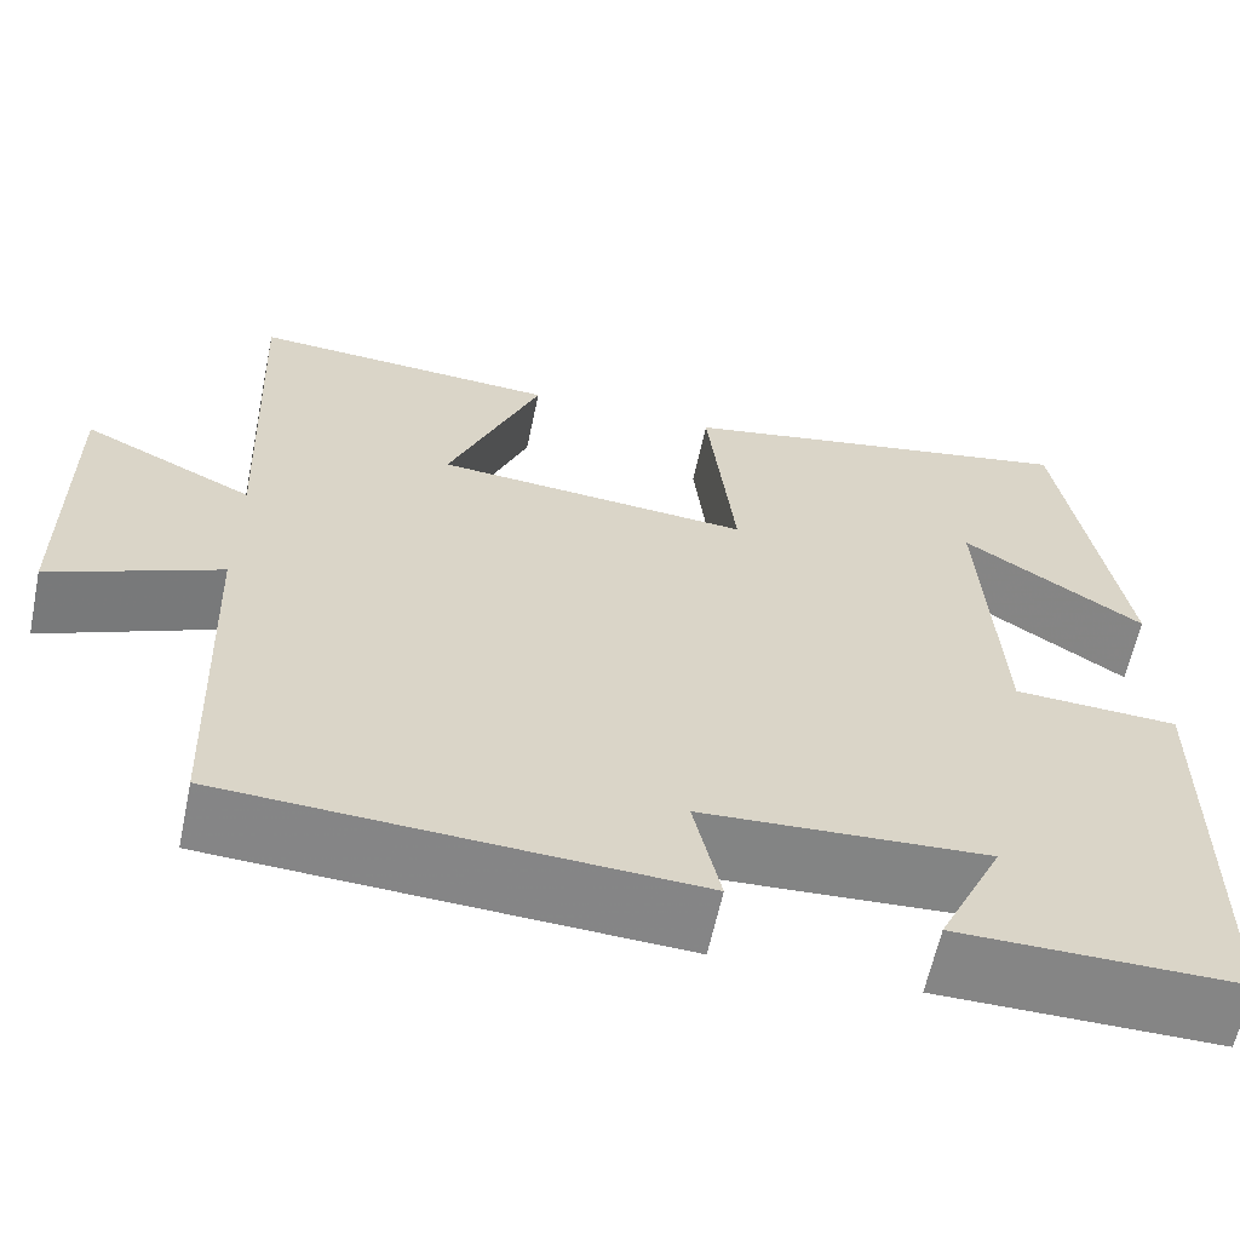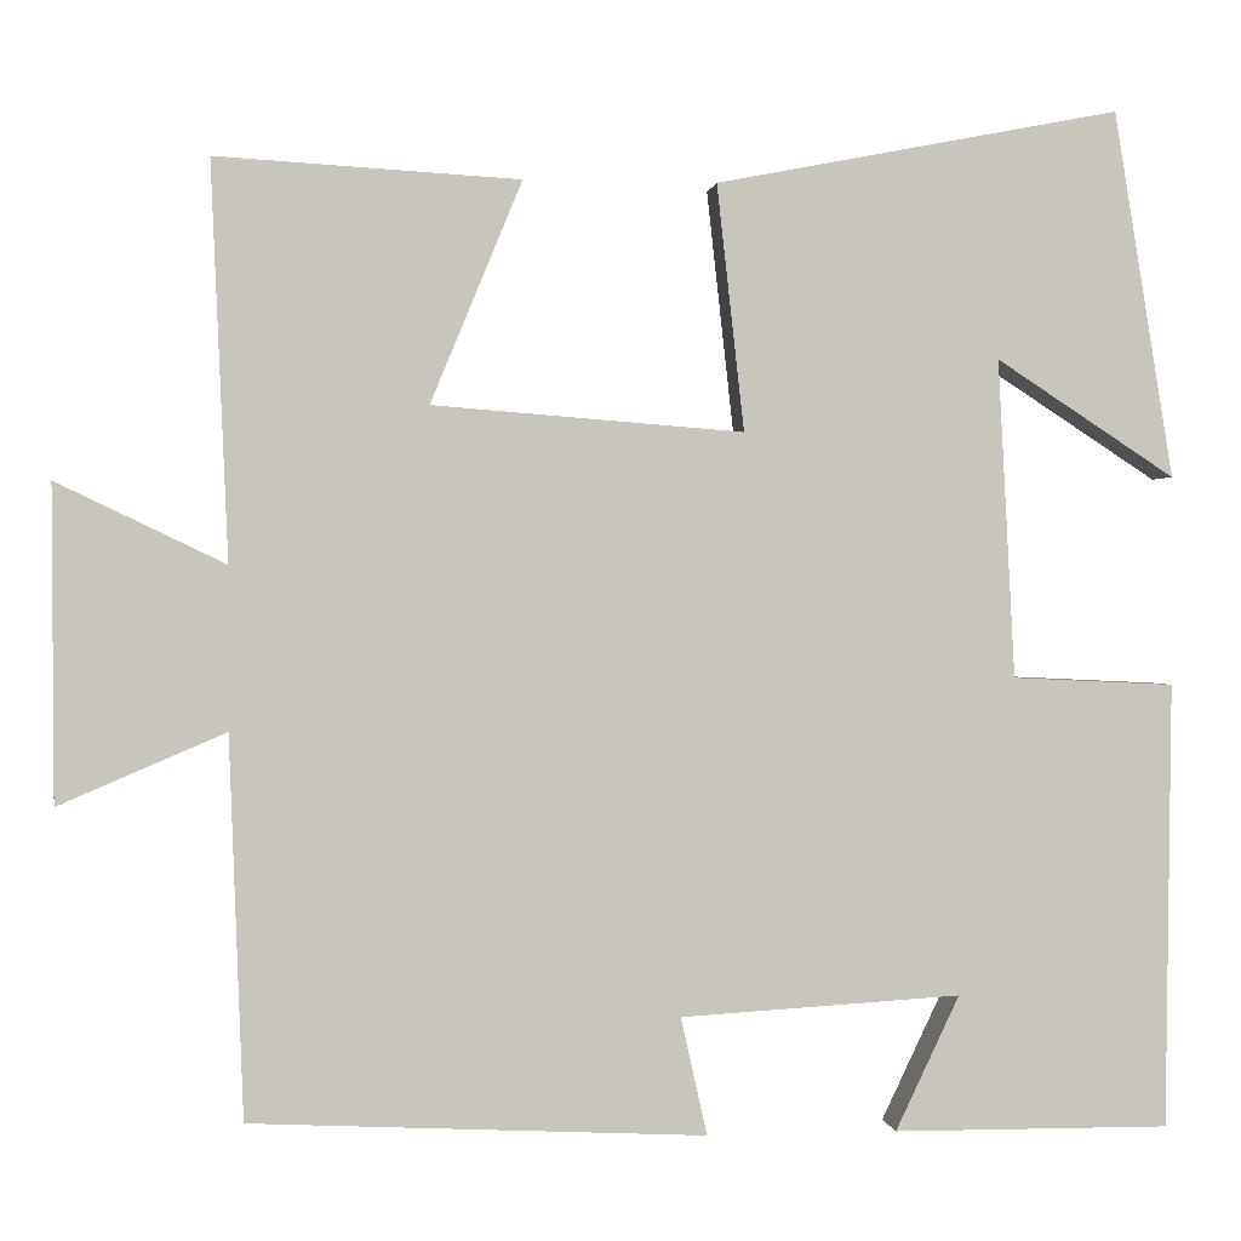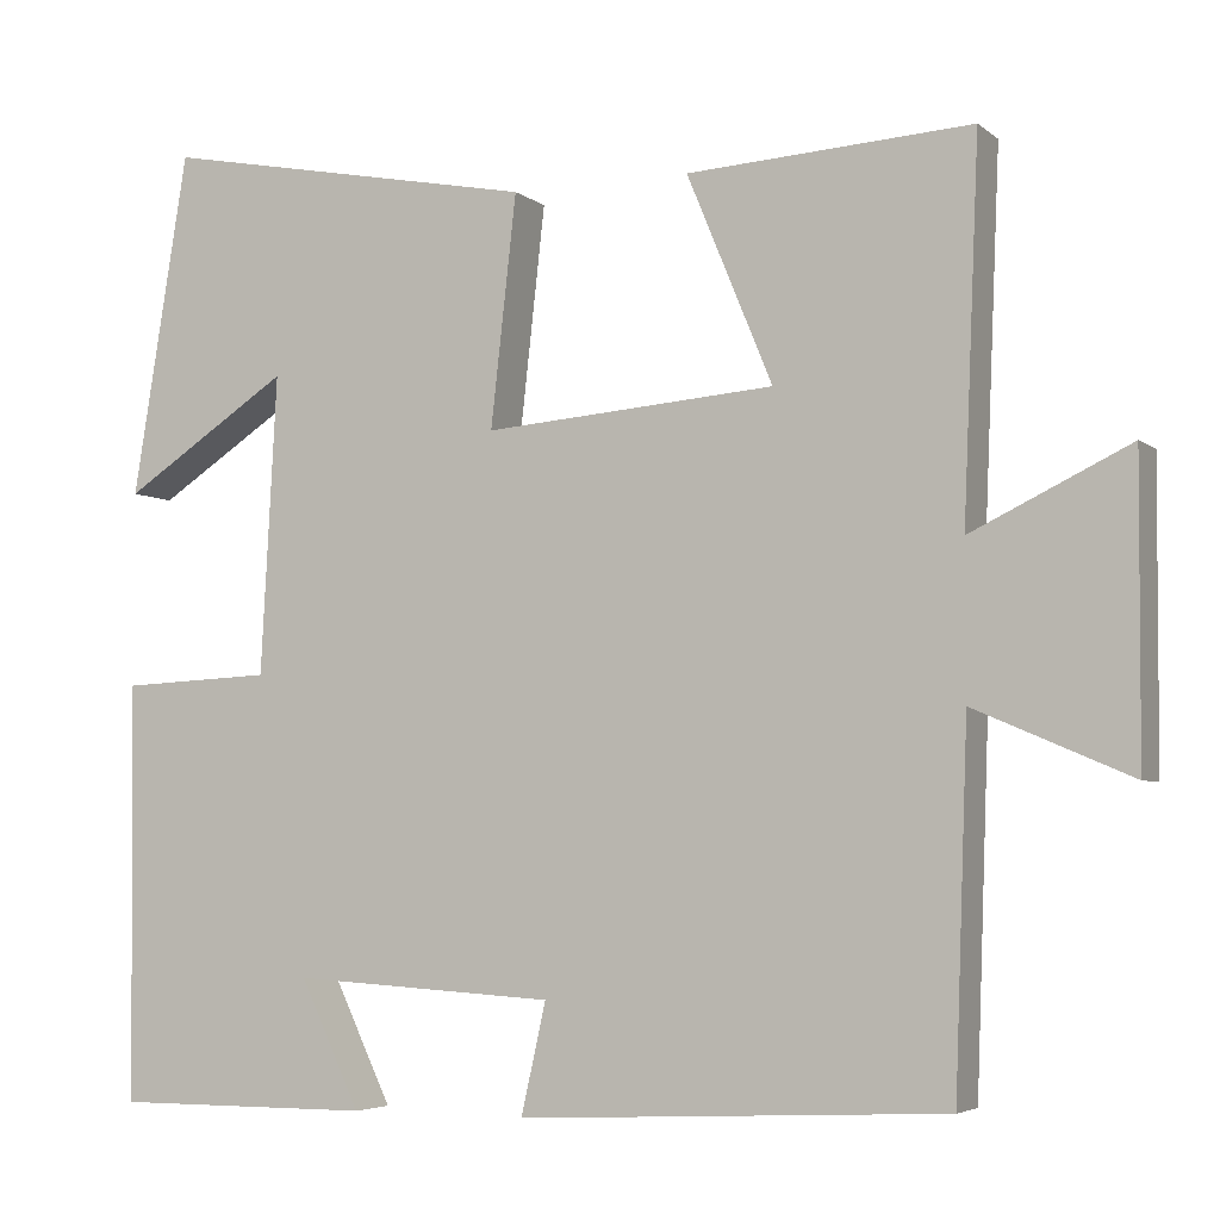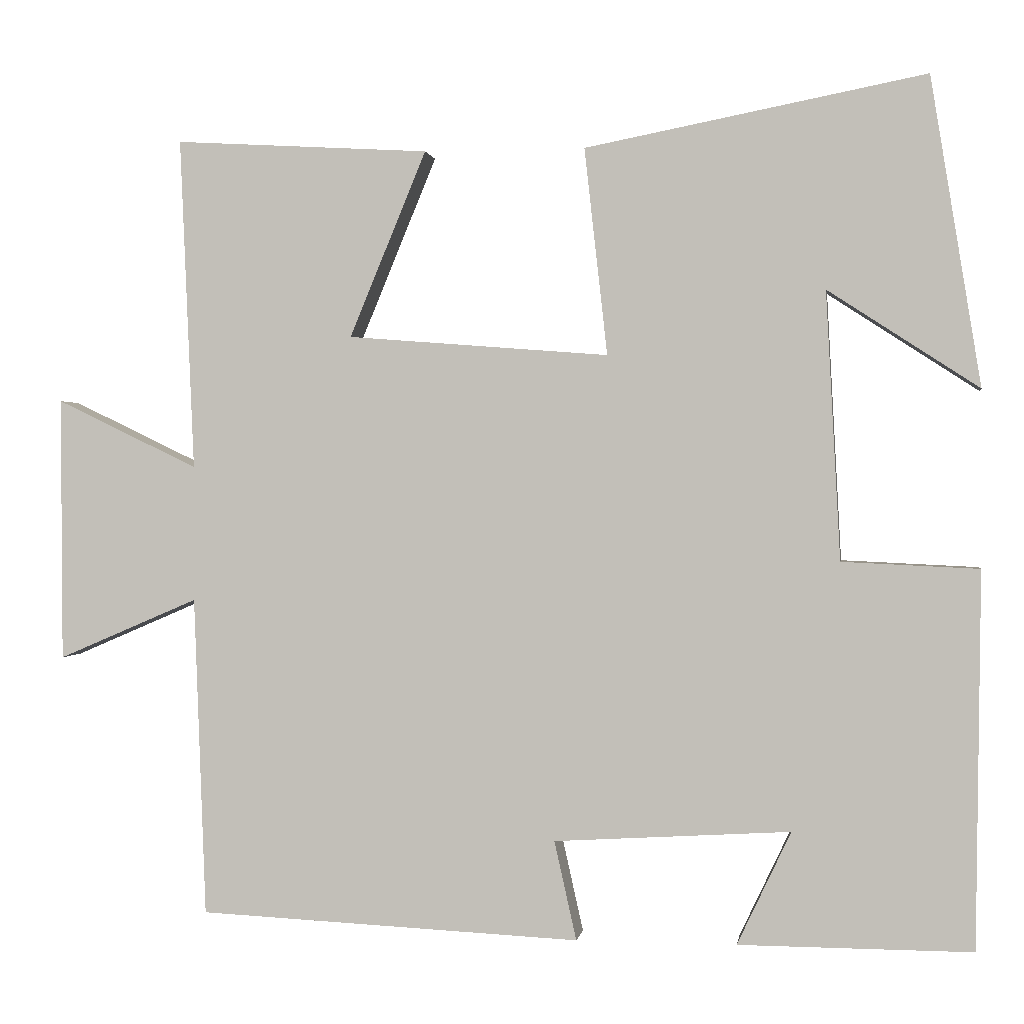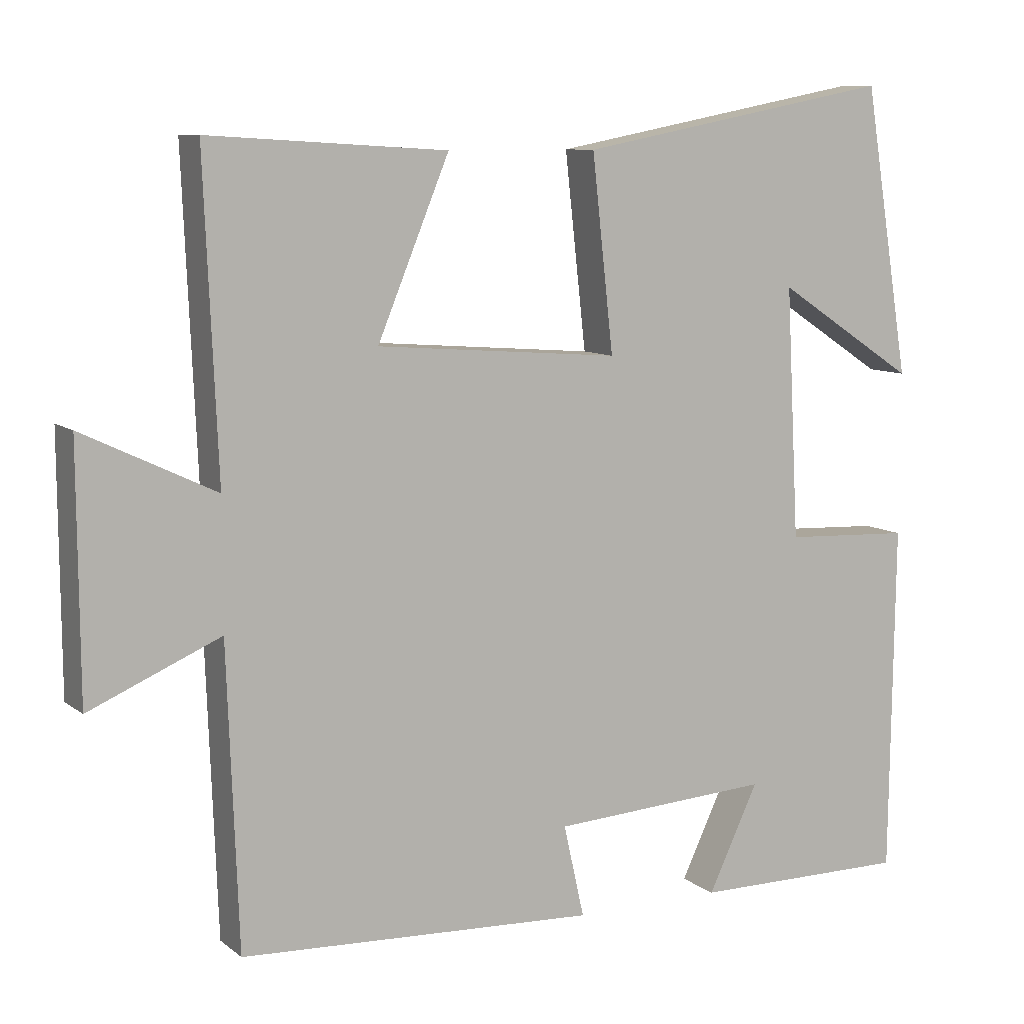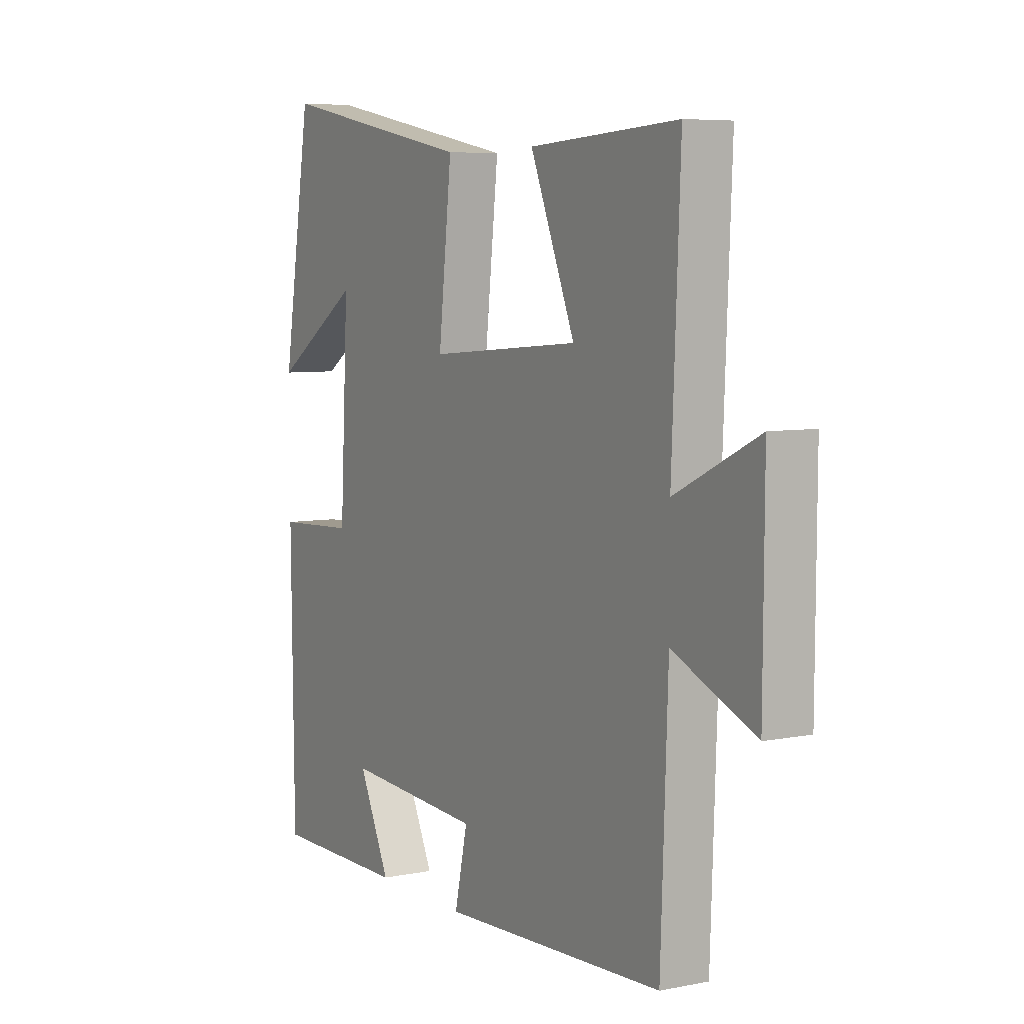
<metadata>
{"format":"obj","ext":"obj","renderer":"f3d","projection":"perspective","resolution":1024,"background":"white","views":[{"elev":-61.7,"azim":-11.9,"up":"+Z"},{"elev":0.5,"azim":-6.8,"up":"+Z"},{"elev":-4.8,"azim":-154.9,"up":"+Z"},{"elev":0.5,"azim":8.6,"up":"+Z"},{"elev":9.0,"azim":-28.3,"up":"+Z"},{"elev":6.3,"azim":-120.5,"up":"+Z"}]}
</metadata>
<code>
v -0.485 0.07 -0.477
v -0.5 0.07 -0.073
v -0.677 0.07 -0.149
v -0.679 0.07 0.185
v -0.5 0.07 0.099
v -0.518 0.07 0.519
v -0.196 0.07 0.5
v -0.293 0.07 0.265
v 0.037 0.07 0.239
v 0.008 0.07 0.5
v 0.437 0.07 0.583
v 0.5 0.07 0.194
v 0.31 0.07 0.318
v 0.328 0.07 -0.02
v 0.5 0.07 -0.028
v 0.494 0.07 -0.501
v 0.2 0.07 -0.5
v 0.268 0.07 -0.357
v -0.03 0.07 -0.375
v -0.002 0.07 -0.5
v -0.485 0 -0.477
v -0.5 0 -0.073
v -0.677 0 -0.149
v -0.679 0 0.185
v -0.5 0 0.099
v -0.518 0 0.519
v -0.196 0 0.5
v -0.293 0 0.265
v 0.037 0 0.239
v 0.008 0 0.5
v 0.437 0 0.583
v 0.5 0 0.194
v 0.31 0 0.318
v 0.328 0 -0.02
v 0.5 0 -0.028
v 0.494 0 -0.501
v 0.2 0 -0.5
v 0.268 0 -0.357
v -0.03 0 -0.375
v -0.002 0 -0.5
f 19 20 1 2
f 18 19 2
f 15 16 17 18
f 14 15 18 2
f 13 14 2
f 11 12 13
f 9 10 11 13
f 9 13 2 3
f 8 9 3
f 5 6 7 8
f 5 8 3
f 3 4 5
f 22 21 40 39
f 22 39 38
f 38 37 36 35
f 22 38 35 34
f 22 34 33
f 33 32 31
f 33 31 30 29
f 23 22 33 29
f 23 29 28
f 28 27 26 25
f 23 28 25
f 25 24 23
f 1 21 22 2
f 2 22 23 3
f 3 23 24 4
f 4 24 25 5
f 5 25 26 6
f 6 26 27 7
f 7 27 28 8
f 8 28 29 9
f 9 29 30 10
f 10 30 31 11
f 11 31 32 12
f 12 32 33 13
f 13 33 34 14
f 14 34 35 15
f 15 35 36 16
f 16 36 37 17
f 17 37 38 18
f 18 38 39 19
f 19 39 40 20
f 20 40 21 1

</code>
